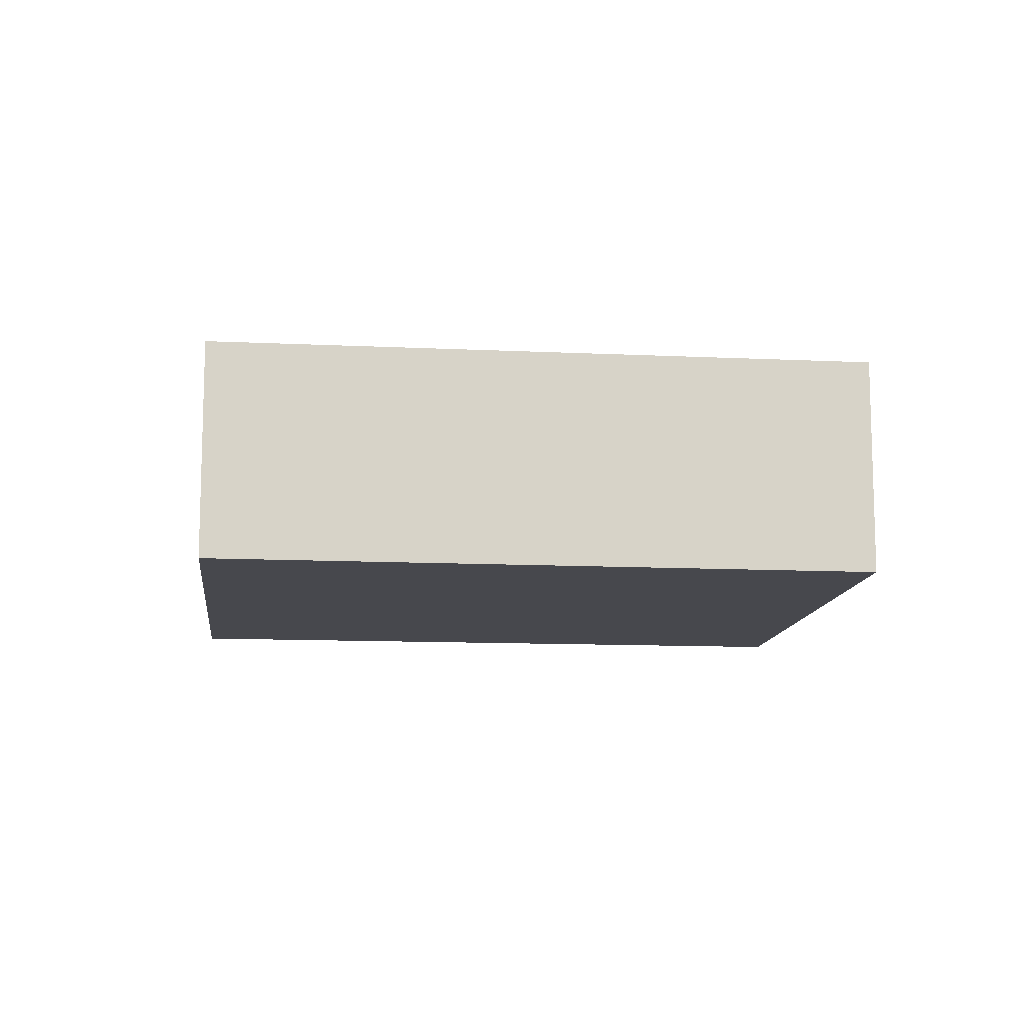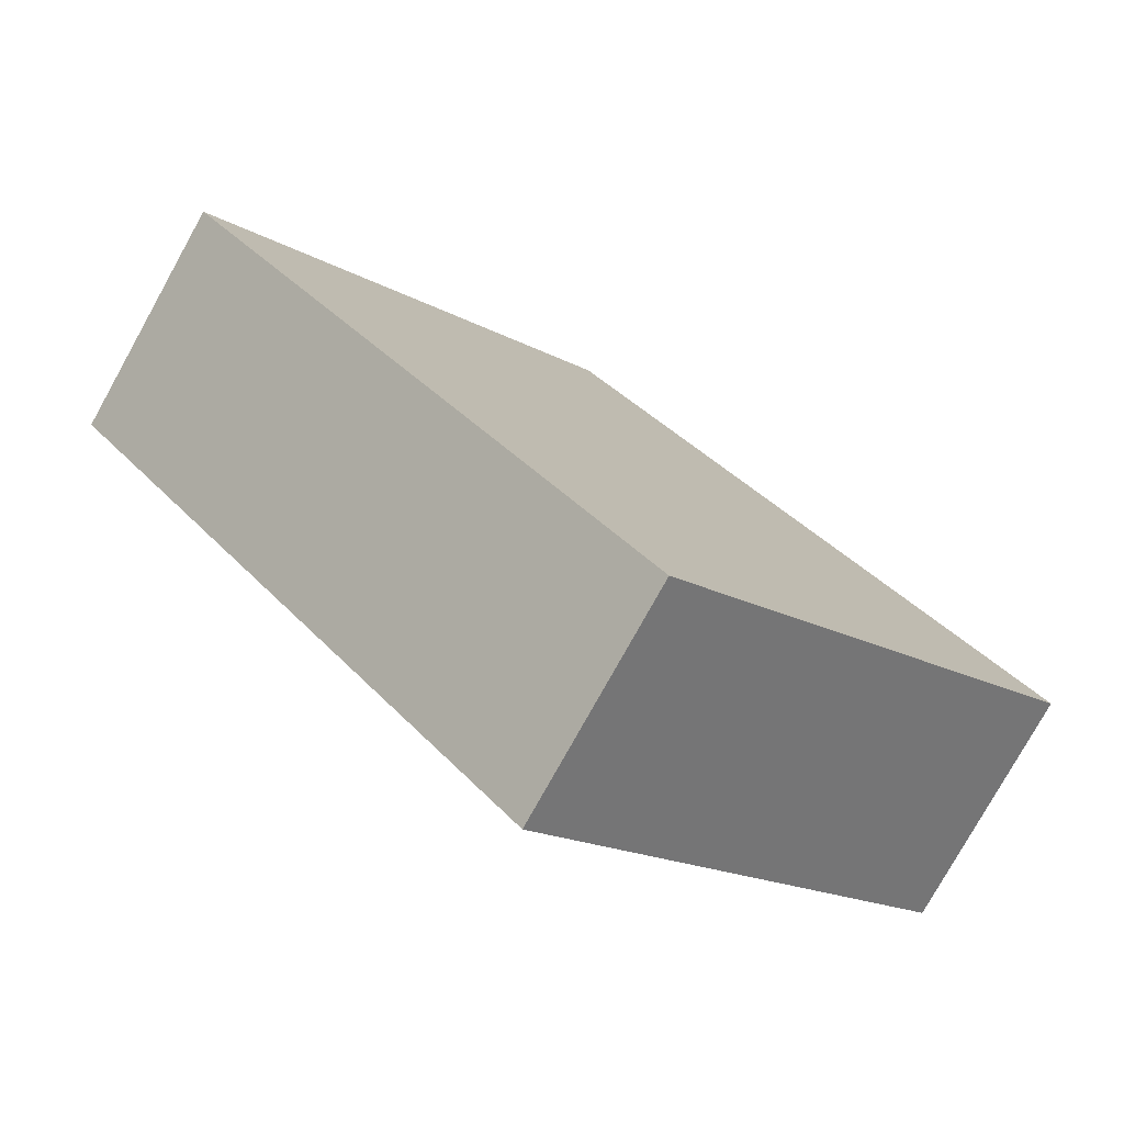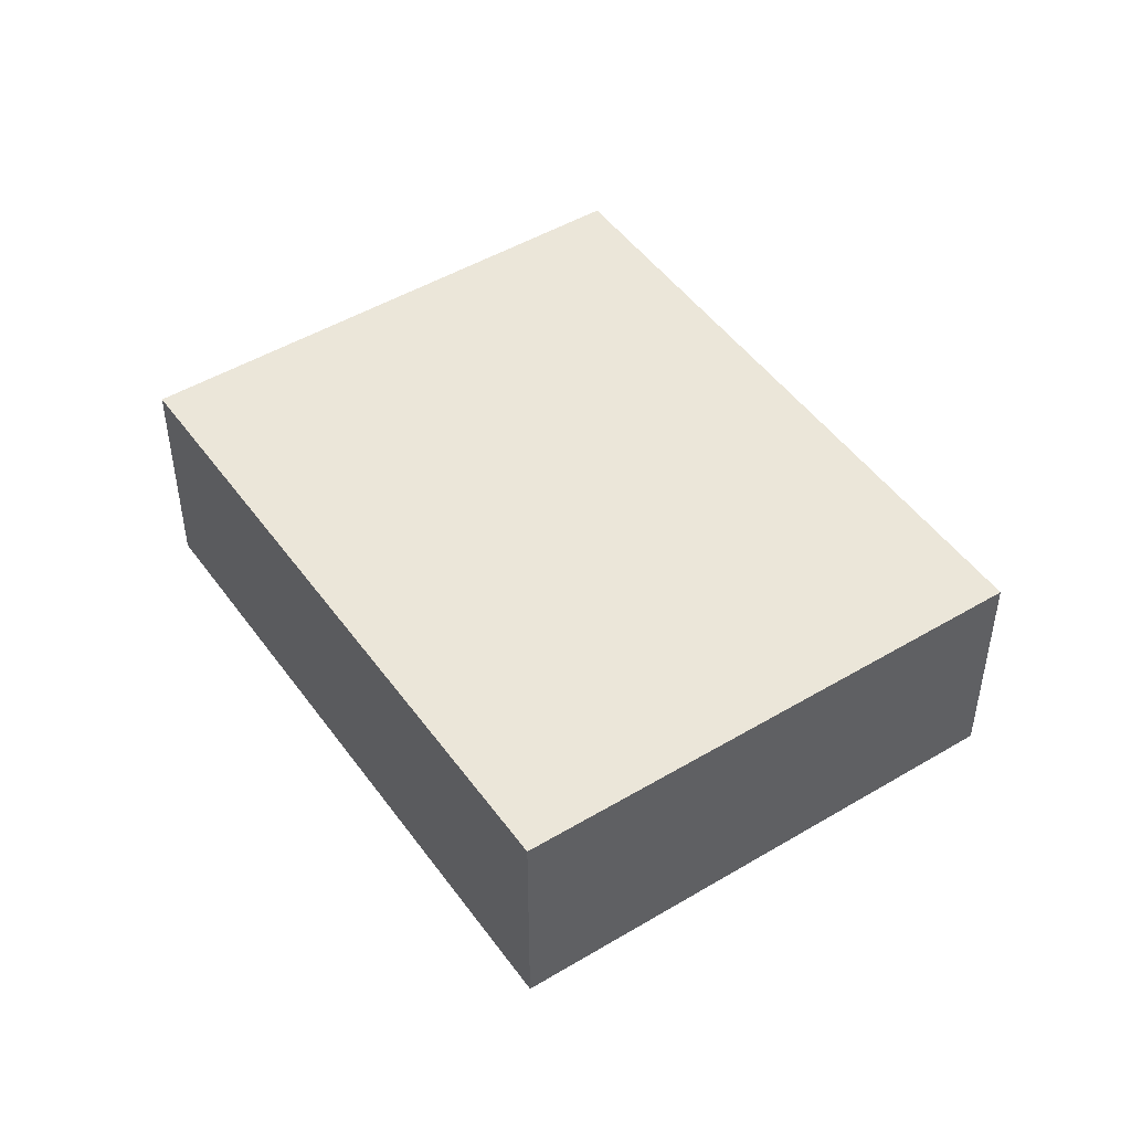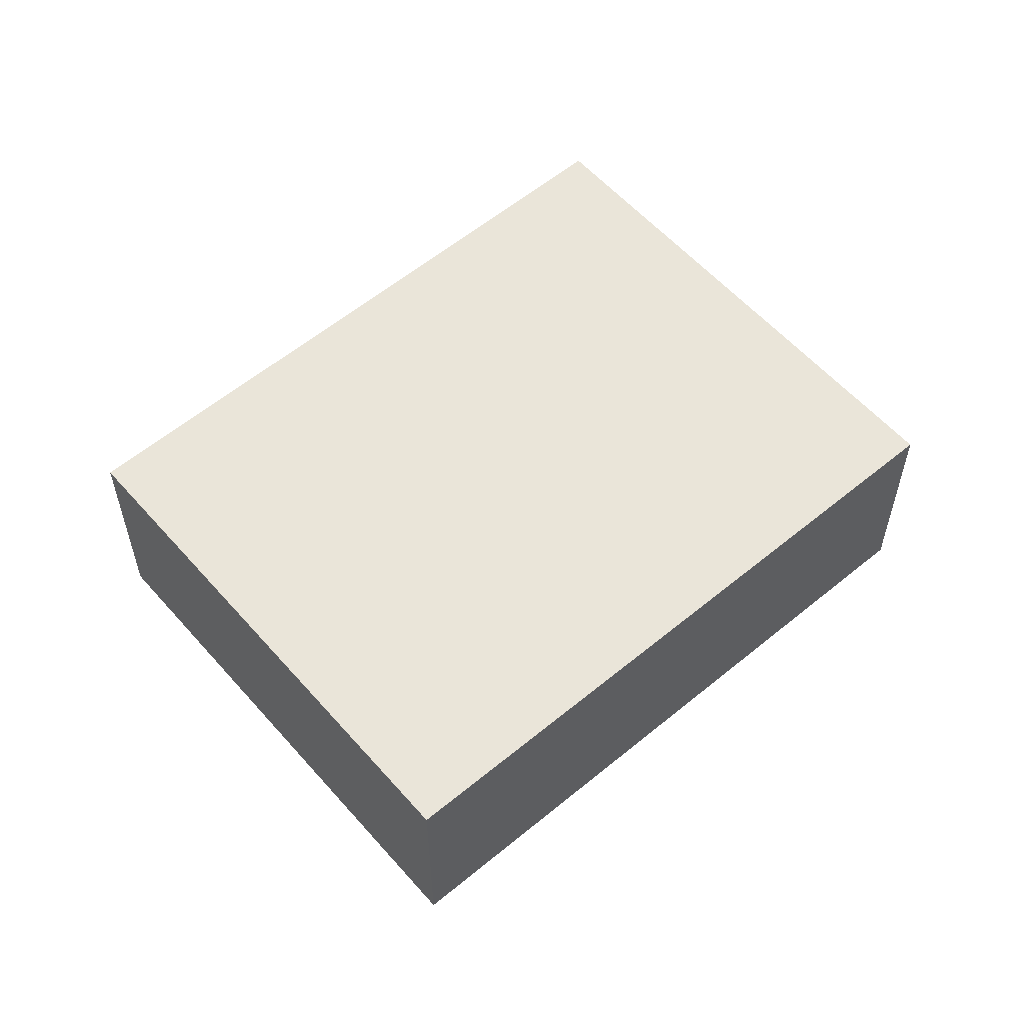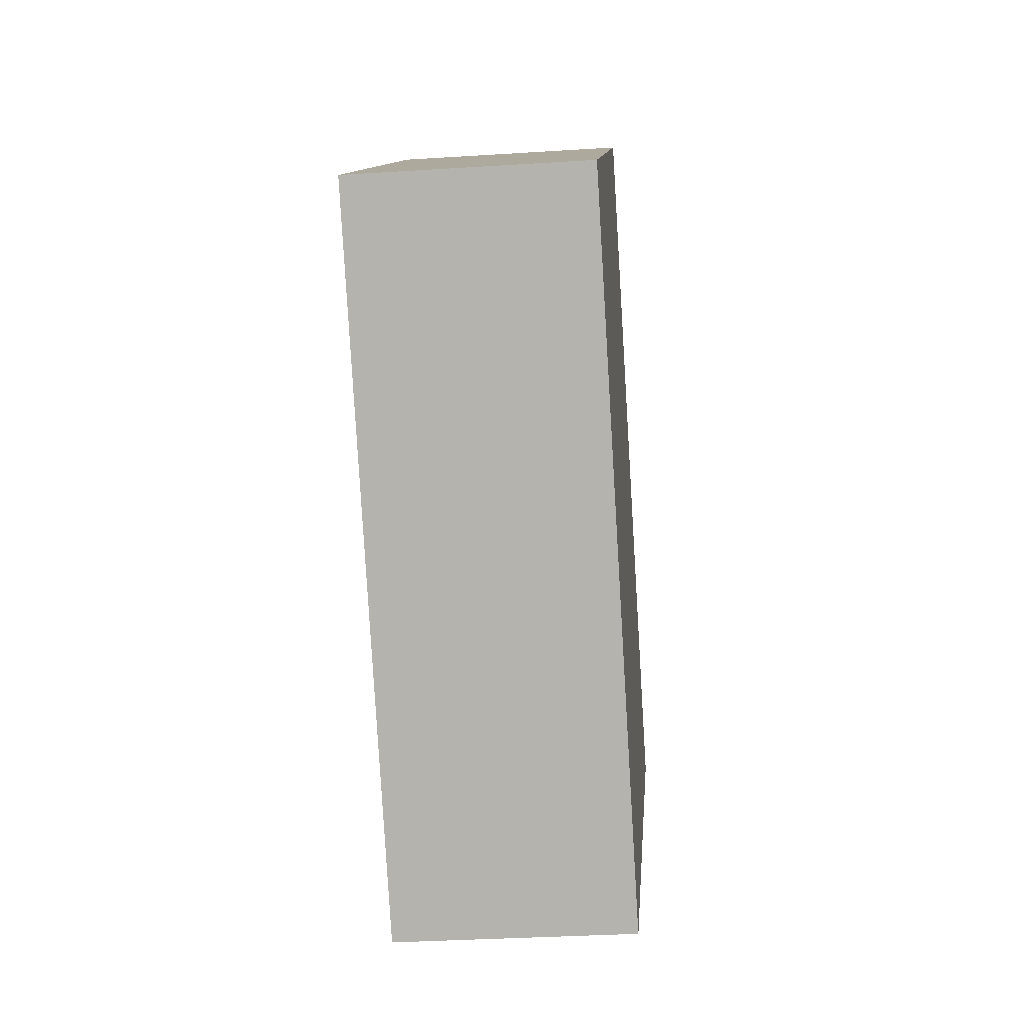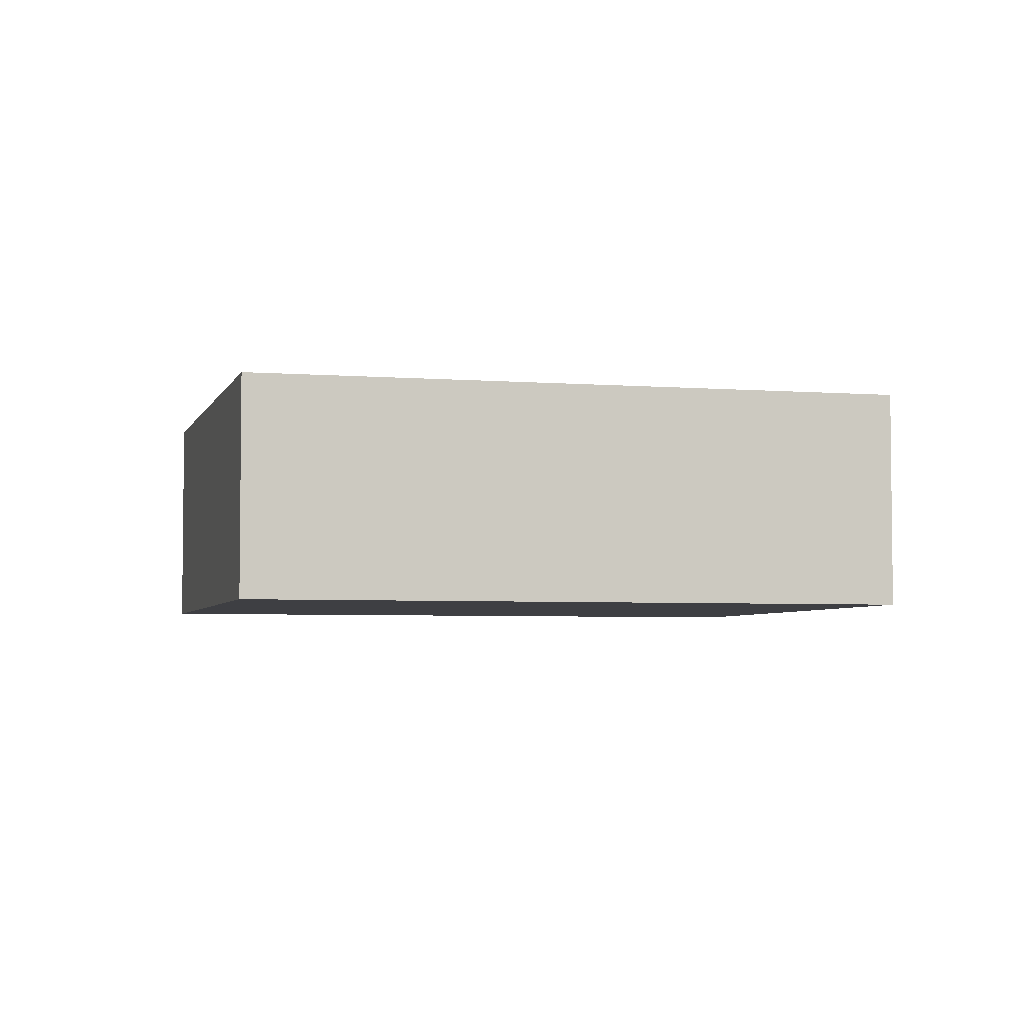
<metadata>
{"format":"obj","ext":"obj","renderer":"f3d","projection":"perspective","resolution":1024,"background":"white","views":[{"elev":-11.8,"azim":-54.2,"up":"+Y"},{"elev":-77.9,"azim":150.9,"up":"+Z"},{"elev":47.8,"azim":8.3,"up":"+Y"},{"elev":57.7,"azim":91.4,"up":"+Y"},{"elev":-32.7,"azim":95.1,"up":"+Z"},{"elev":-4.3,"azim":117.5,"up":"+Y"}]}
</metadata>
<code>
v  2.552 1.228 2.8
v  2.231 1.228 -2.033
v  0 1.228 7.519e-17
v  4.771 1.228 0.791
v  2.231 1.245e-16 -2.033
v  0 0 0
v  2.552 -1.715e-16 2.8
v  4.771 -4.843e-17 0.791
g defaultobject
f 1 2 3
f 2 1 4
f 5 3 2
f 3 5 6
f 6 1 3
f 1 6 7
f 7 4 1
f 4 7 8
f 8 2 4
f 2 8 5
f 8 6 5
f 6 8 7

</code>
